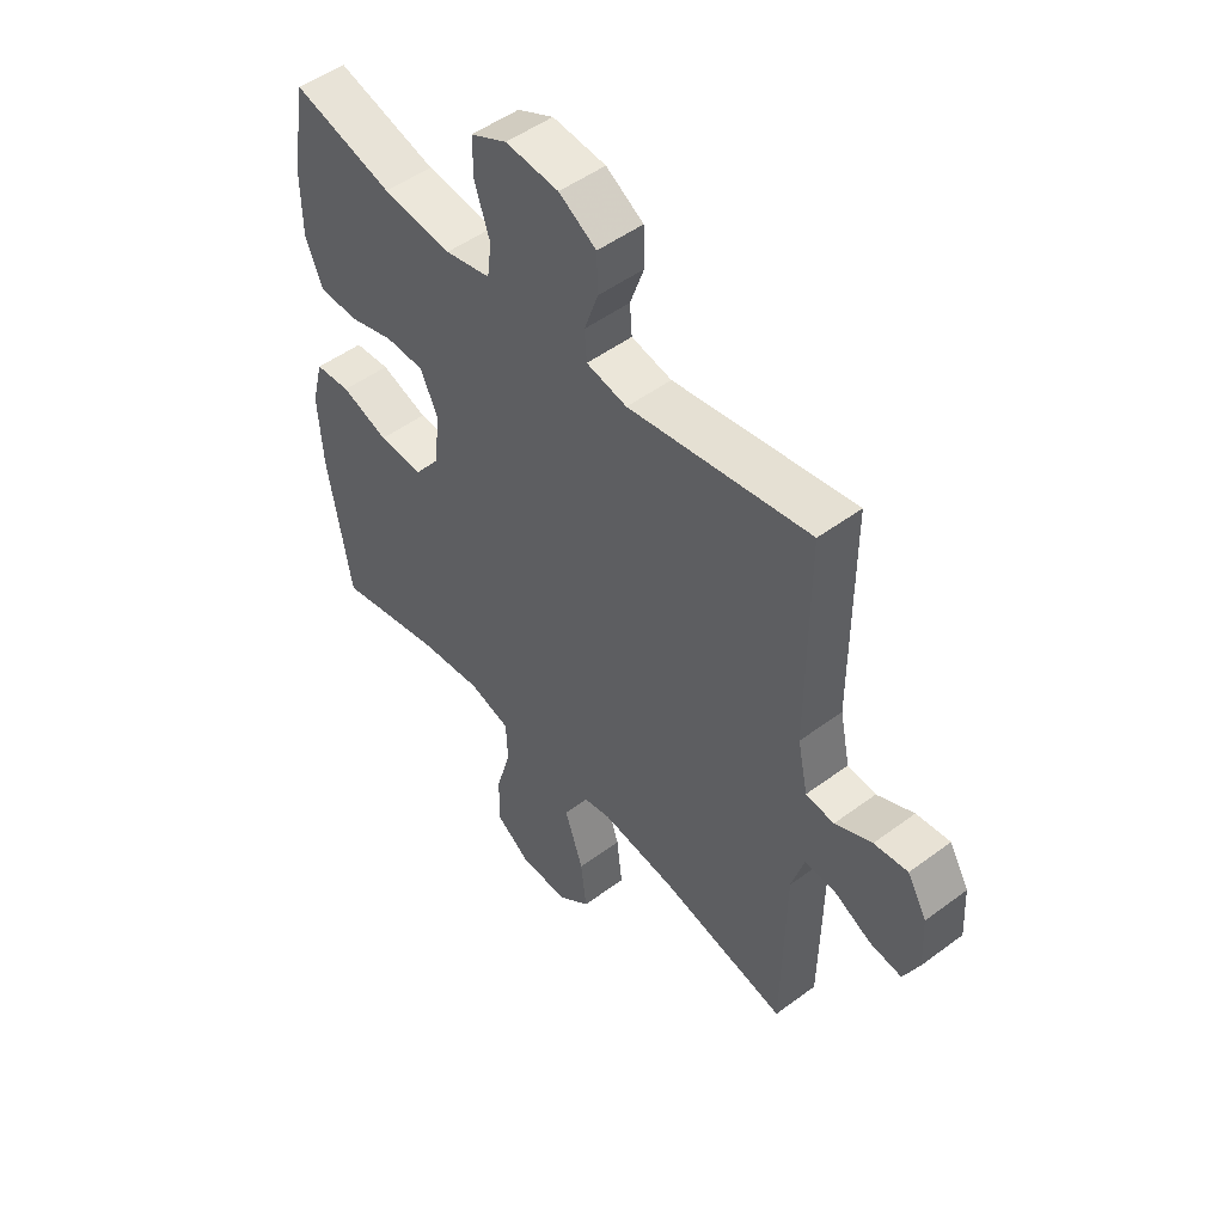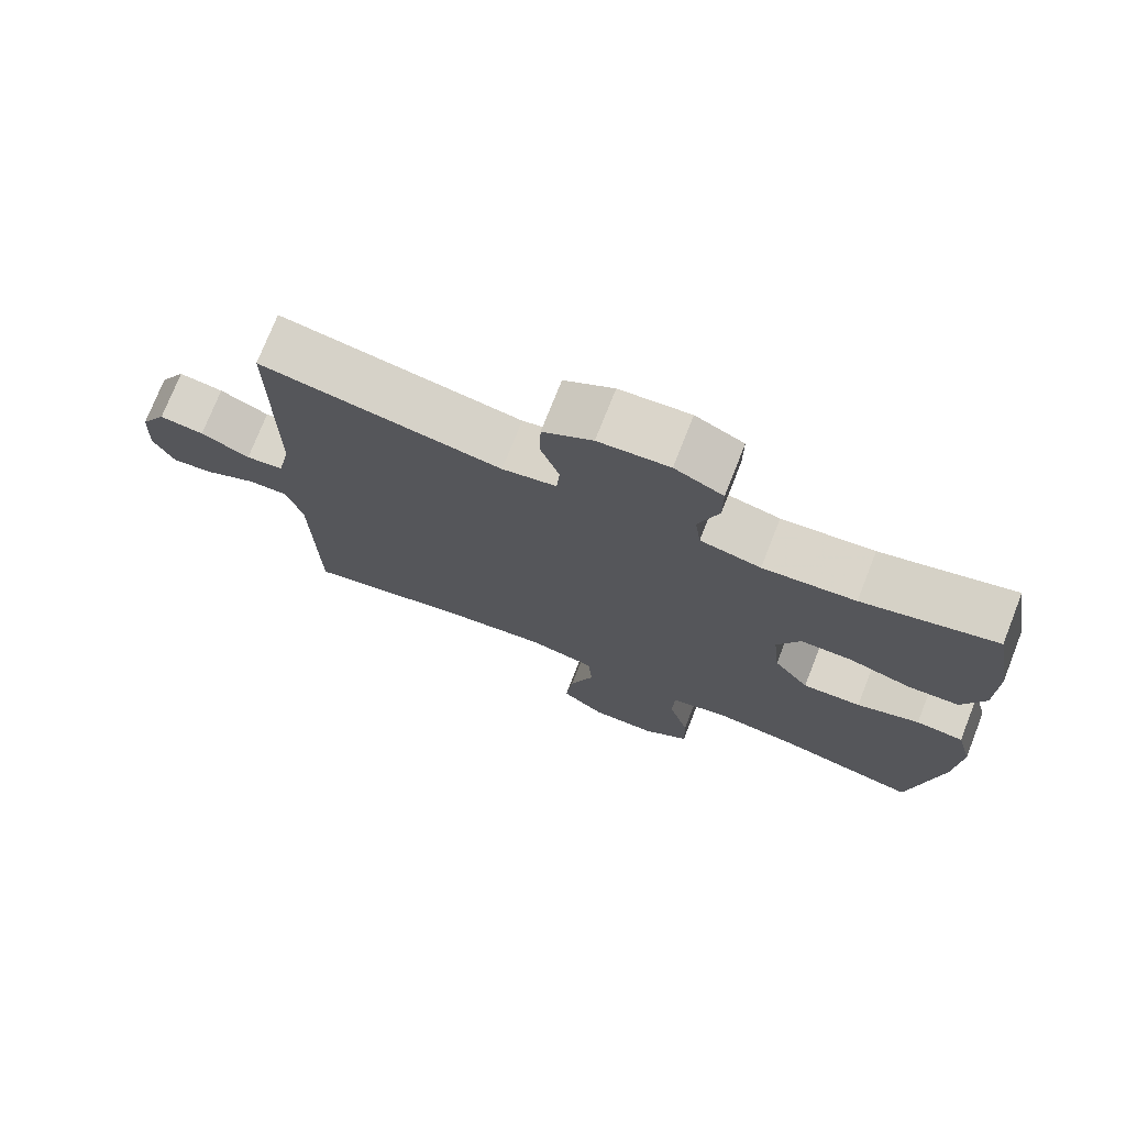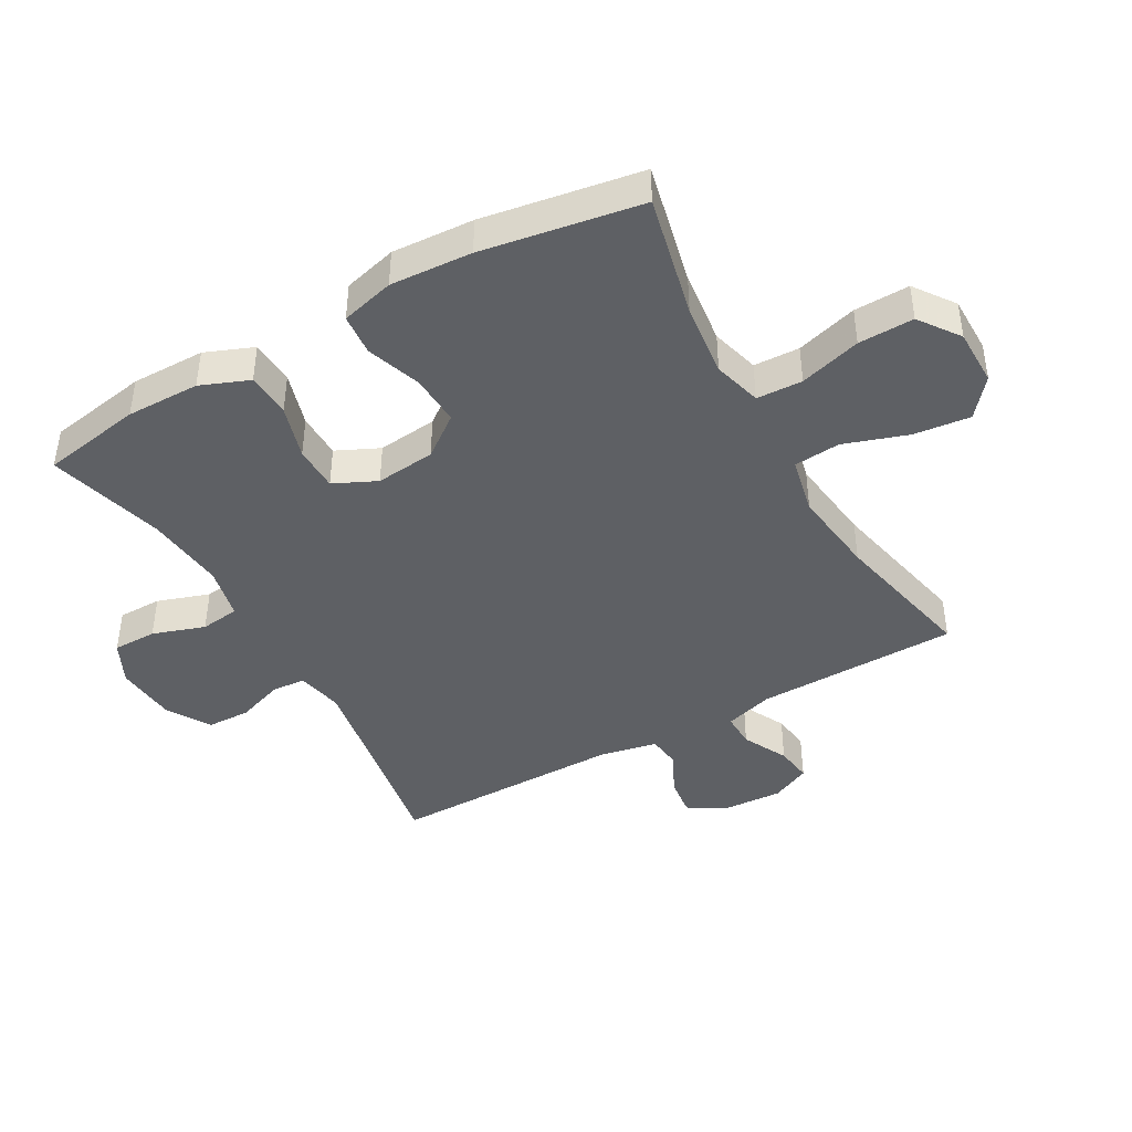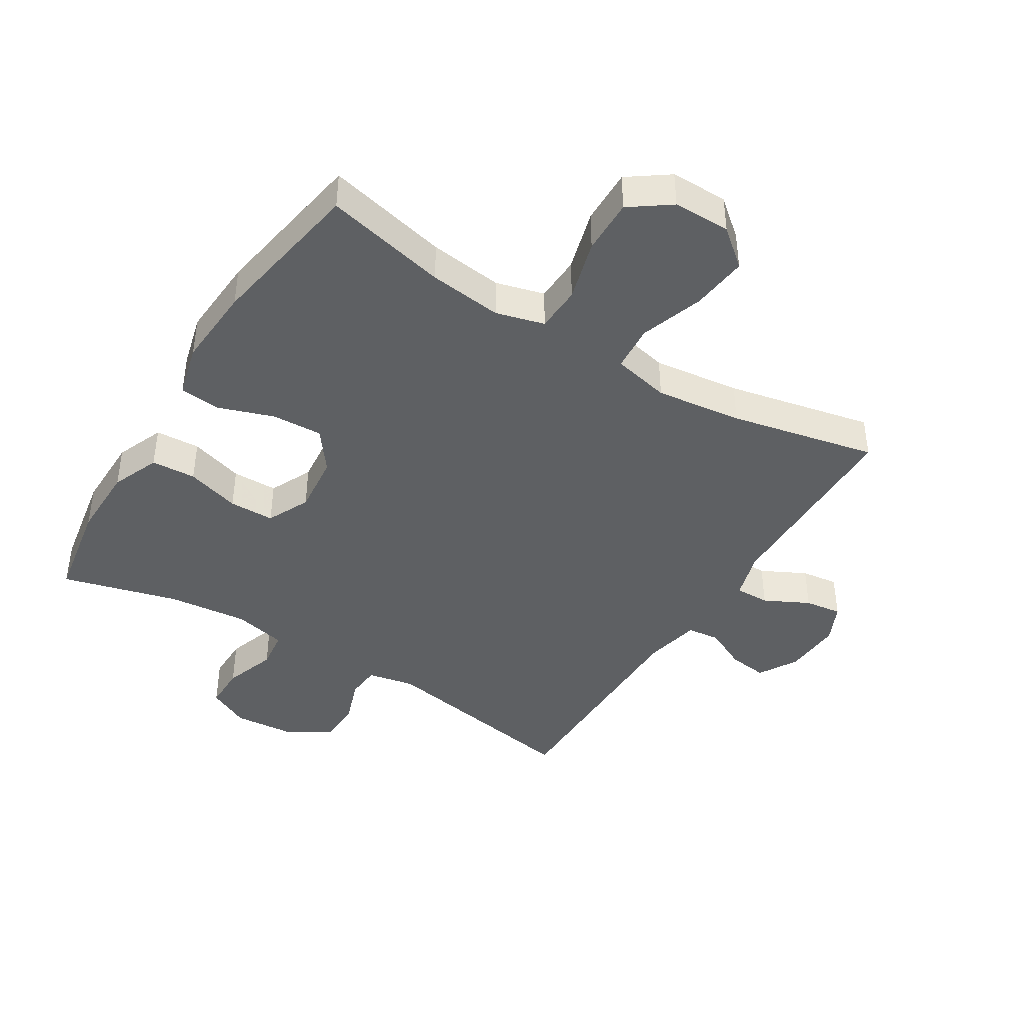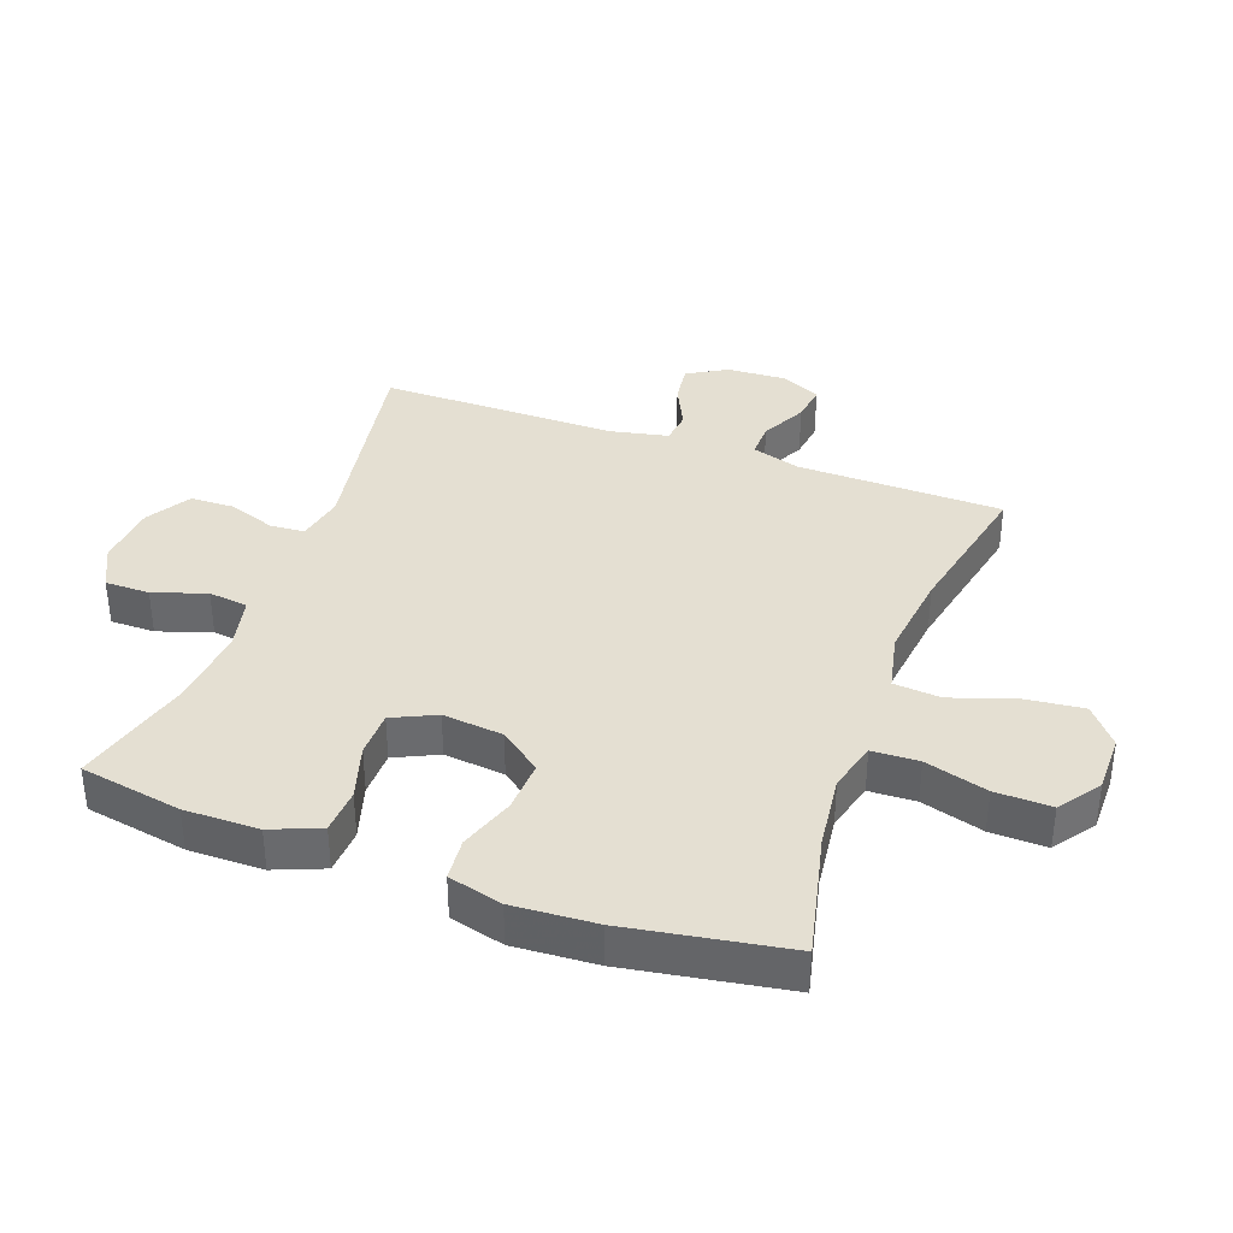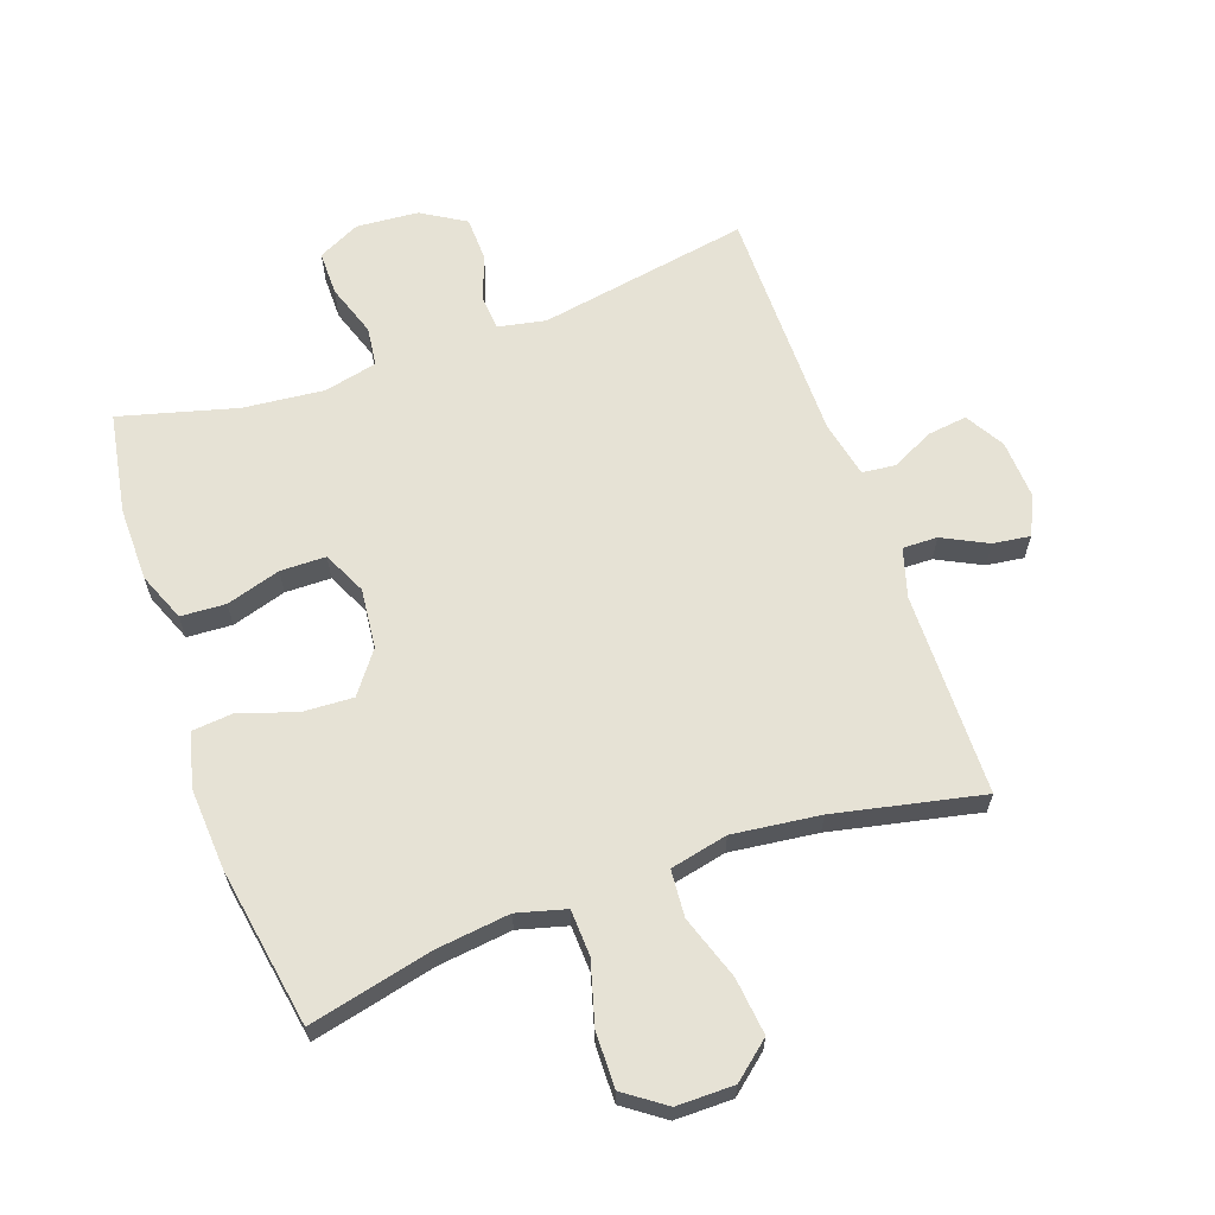
<metadata>
{"format":"obj","ext":"obj","renderer":"f3d","projection":"perspective","resolution":1024,"background":"white","views":[{"elev":50.2,"azim":-129.2,"up":"+Z"},{"elev":74.5,"azim":21.5,"up":"+Z"},{"elev":-42.8,"azim":119.5,"up":"+Y"},{"elev":-42.2,"azim":148.2,"up":"+Y"},{"elev":37.0,"azim":110.0,"up":"+Y"},{"elev":64.0,"azim":160.4,"up":"+Y"}]}
</metadata>
<code>
v -0.5 0.07 -0.5
v -0.505 0.07 -0.178
v -0.528 0.07 -0.101
v -0.583 0.07 -0.102
v -0.654 0.07 -0.138
v -0.713 0.07 -0.146
v -0.742 0.07 -0.084
v -0.737 0.07 0.009
v -0.701 0.07 0.071
v -0.639 0.07 0.063
v -0.571 0.07 0.03
v -0.519 0.07 0.036
v -0.5 0.07 0.126
v -0.5 0.07 0.5
v -0.166 0.07 0.442
v -0.091 0.07 0.457
v -0.087 0.07 0.511
v -0.113 0.07 0.585
v -0.111 0.07 0.654
v -0.042 0.07 0.696
v 0.056 0.07 0.704
v 0.123 0.07 0.671
v 0.123 0.07 0.601
v 0.095 0.07 0.518
v 0.103 0.07 0.456
v 0.187 0.07 0.437
v 0.315 0.07 0.45
v 0.5 0.07 0.5
v 0.528 0.07 0.34
v 0.527 0.07 0.223
v 0.496 0.07 0.146
v 0.425 0.07 0.142
v 0.339 0.07 0.168
v 0.267 0.07 0.167
v 0.235 0.07 0.099
v 0.245 0.07 0.004
v 0.294 0.07 -0.061
v 0.375 0.07 -0.057
v 0.462 0.07 -0.027
v 0.528 0.07 -0.033
v 0.55 0.07 -0.118
v 0.542 0.07 -0.248
v 0.5 0.07 -0.5
v 0.305 0.07 -0.455
v 0.188 0.07 -0.441
v 0.111 0.07 -0.462
v 0.108 0.07 -0.535
v 0.136 0.07 -0.633
v 0.138 0.07 -0.721
v 0.074 0.07 -0.767
v -0.017 0.07 -0.767
v -0.076 0.07 -0.718
v -0.066 0.07 -0.628
v -0.032 0.07 -0.527
v -0.038 0.07 -0.453
v -0.129 0.07 -0.433
v -0.267 0.07 -0.45
v -0.5 0 -0.5
v -0.505 0 -0.178
v -0.528 0 -0.101
v -0.583 0 -0.102
v -0.654 0 -0.138
v -0.713 0 -0.146
v -0.742 0 -0.084
v -0.737 0 0.009
v -0.701 0 0.071
v -0.639 0 0.063
v -0.571 0 0.03
v -0.519 0 0.036
v -0.5 0 0.126
v -0.5 0 0.5
v -0.166 0 0.442
v -0.091 0 0.457
v -0.087 0 0.511
v -0.113 0 0.585
v -0.111 0 0.654
v -0.042 0 0.696
v 0.056 0 0.704
v 0.123 0 0.671
v 0.123 0 0.601
v 0.095 0 0.518
v 0.103 0 0.456
v 0.187 0 0.437
v 0.315 0 0.45
v 0.5 0 0.5
v 0.528 0 0.34
v 0.527 0 0.223
v 0.496 0 0.146
v 0.425 0 0.142
v 0.339 0 0.168
v 0.267 0 0.167
v 0.235 0 0.099
v 0.245 0 0.004
v 0.294 0 -0.061
v 0.375 0 -0.057
v 0.462 0 -0.027
v 0.528 0 -0.033
v 0.55 0 -0.118
v 0.542 0 -0.248
v 0.5 0 -0.5
v 0.305 0 -0.455
v 0.188 0 -0.441
v 0.111 0 -0.462
v 0.108 0 -0.535
v 0.136 0 -0.633
v 0.138 0 -0.721
v 0.074 0 -0.767
v -0.017 0 -0.767
v -0.076 0 -0.718
v -0.066 0 -0.628
v -0.032 0 -0.527
v -0.038 0 -0.453
v -0.129 0 -0.433
v -0.267 0 -0.45
f 51 52 53 54
f 49 50 51 54
f 47 48 49 54
f 46 47 54 55
f 45 46 55 56
f 41 42 43 44
f 41 44 45
f 38 39 40 41
f 37 38 41 45
f 36 37 45 56
f 30 31 32 33
f 30 33 34
f 27 28 29 30
f 26 27 30 34
f 25 26 34 35
f 21 22 23 24
f 21 24 25
f 20 21 25
f 17 18 19 20
f 16 17 20 25
f 15 16 25 35
f 13 14 15 35
f 8 9 10 11
f 8 11 12
f 7 8 12
f 4 5 6 7
f 3 4 7 12
f 2 3 12 13
f 57 1 2 13
f 36 56 57
f 13 35 36 57
f 111 110 109 108
f 111 108 107 106
f 111 106 105 104
f 112 111 104 103
f 113 112 103 102
f 101 100 99 98
f 102 101 98
f 98 97 96 95
f 102 98 95 94
f 113 102 94 93
f 90 89 88 87
f 91 90 87
f 87 86 85 84
f 91 87 84 83
f 92 91 83 82
f 81 80 79 78
f 82 81 78
f 82 78 77
f 77 76 75 74
f 82 77 74 73
f 92 82 73 72
f 92 72 71 70
f 68 67 66 65
f 69 68 65
f 69 65 64
f 64 63 62 61
f 69 64 61 60
f 70 69 60 59
f 70 59 58 114
f 114 113 93
f 114 93 92 70
f 1 58 59 2
f 2 59 60 3
f 3 60 61 4
f 4 61 62 5
f 5 62 63 6
f 6 63 64 7
f 7 64 65 8
f 8 65 66 9
f 9 66 67 10
f 10 67 68 11
f 11 68 69 12
f 12 69 70 13
f 13 70 71 14
f 14 71 72 15
f 15 72 73 16
f 16 73 74 17
f 17 74 75 18
f 18 75 76 19
f 19 76 77 20
f 20 77 78 21
f 21 78 79 22
f 22 79 80 23
f 23 80 81 24
f 24 81 82 25
f 25 82 83 26
f 26 83 84 27
f 27 84 85 28
f 28 85 86 29
f 29 86 87 30
f 30 87 88 31
f 31 88 89 32
f 32 89 90 33
f 33 90 91 34
f 34 91 92 35
f 35 92 93 36
f 36 93 94 37
f 37 94 95 38
f 38 95 96 39
f 39 96 97 40
f 40 97 98 41
f 41 98 99 42
f 42 99 100 43
f 43 100 101 44
f 44 101 102 45
f 45 102 103 46
f 46 103 104 47
f 47 104 105 48
f 48 105 106 49
f 49 106 107 50
f 50 107 108 51
f 51 108 109 52
f 52 109 110 53
f 53 110 111 54
f 54 111 112 55
f 55 112 113 56
f 56 113 114 57
f 57 114 58 1

</code>
